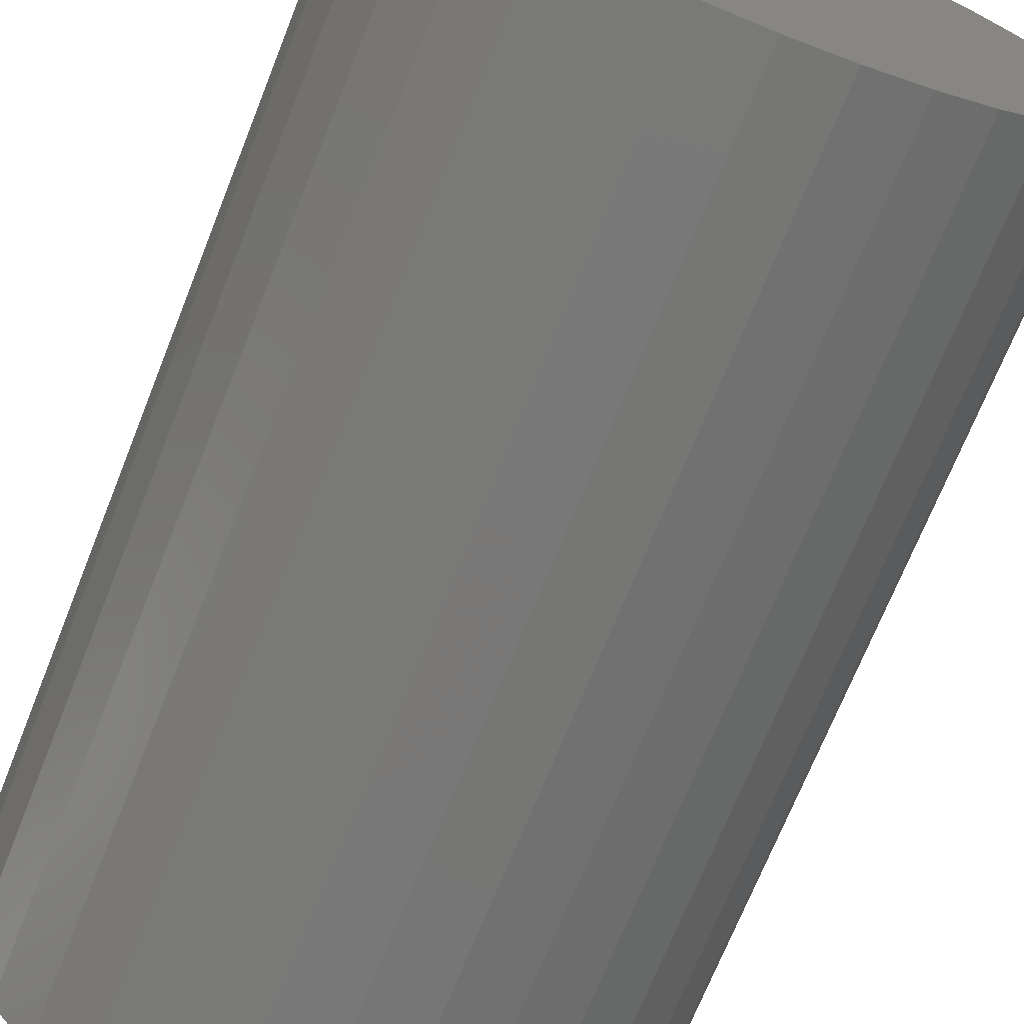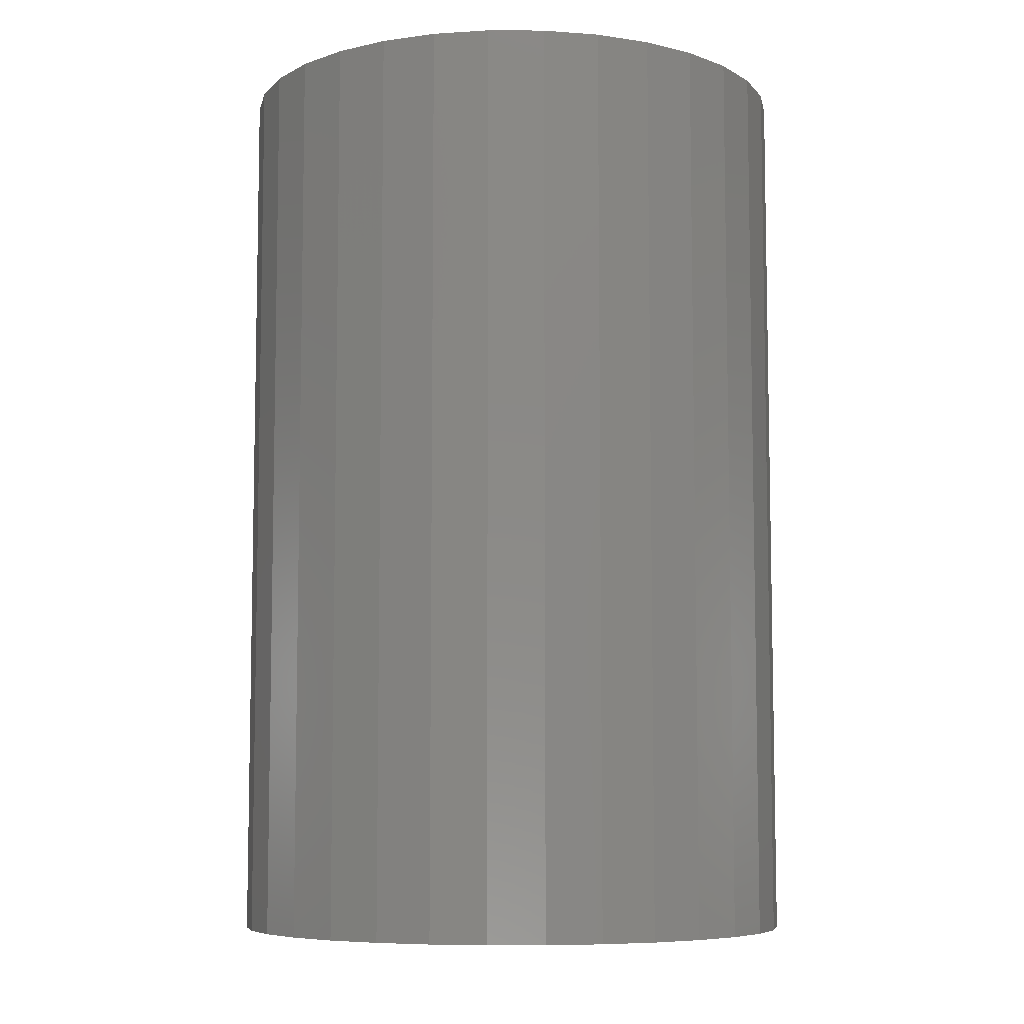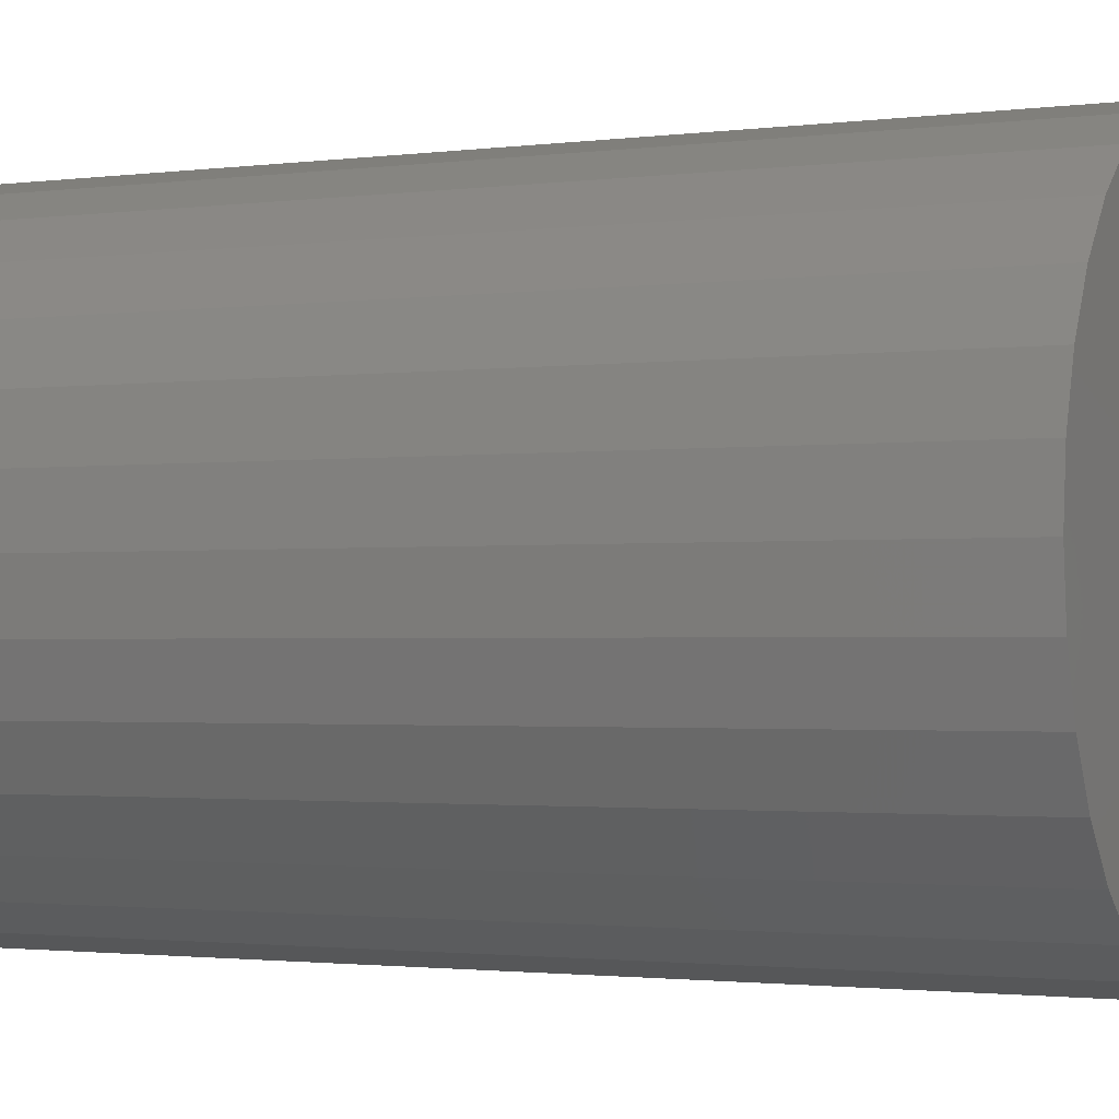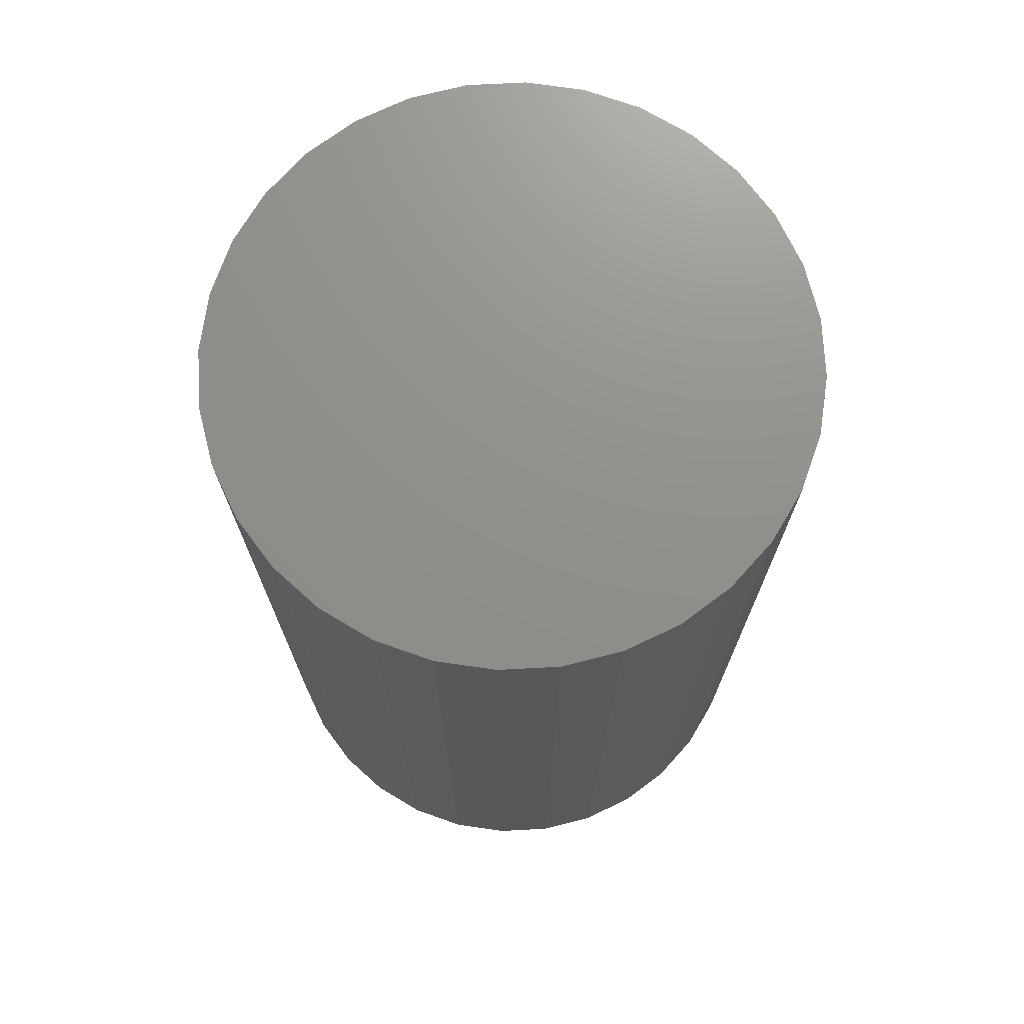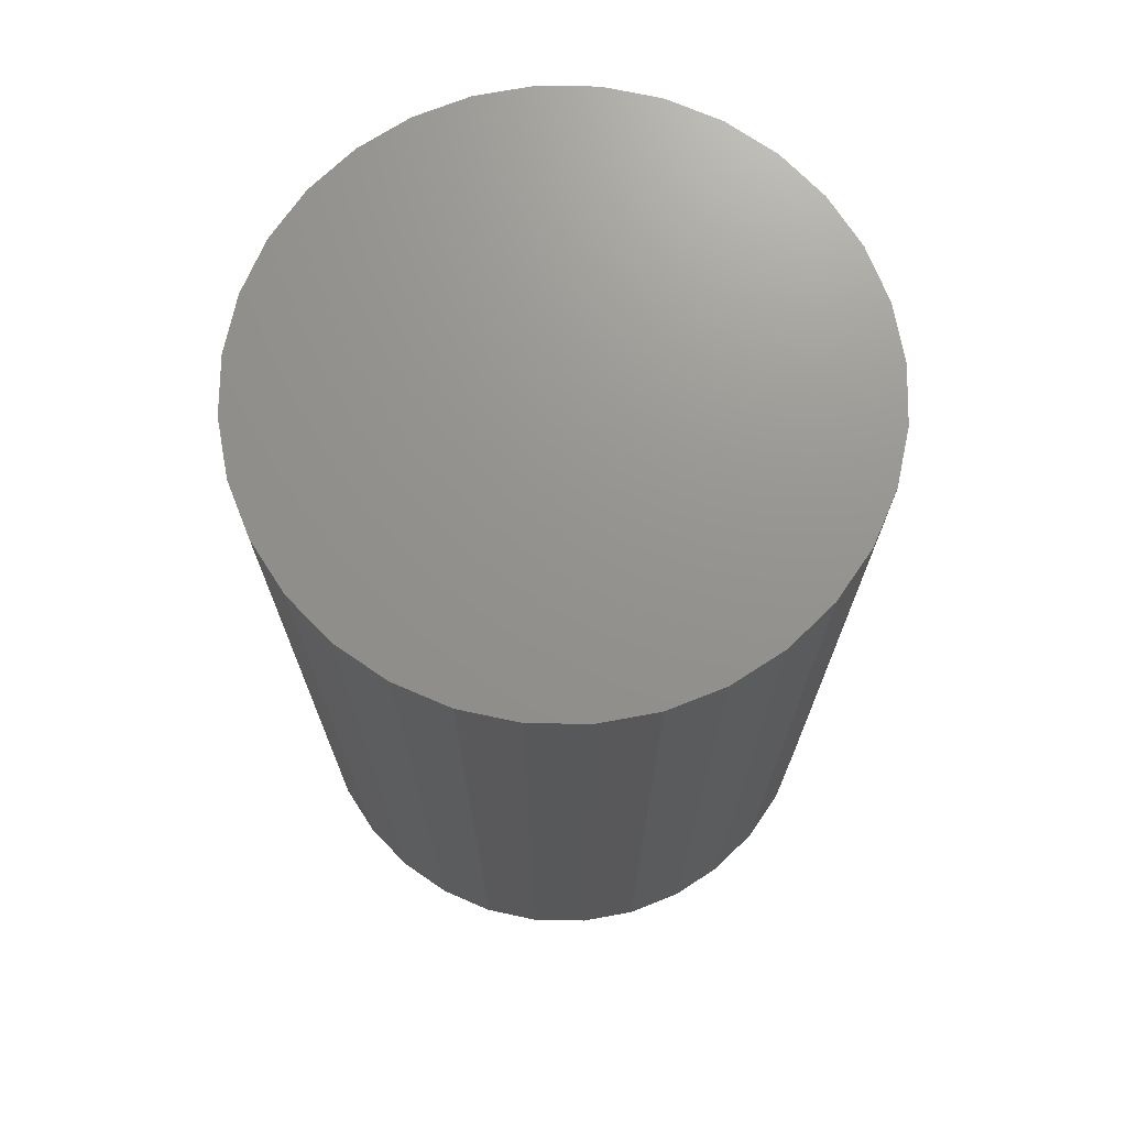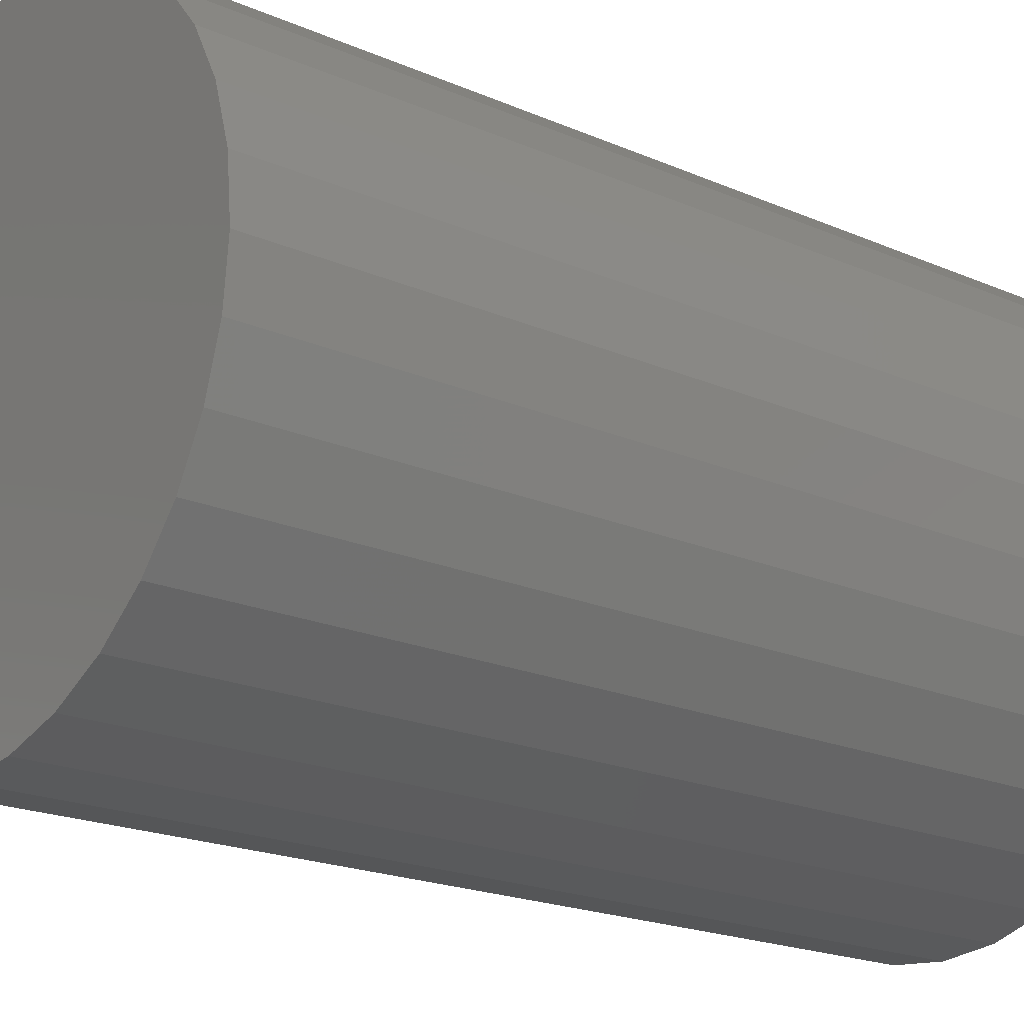
<metadata>
{"format":"stl","ext":"stl","renderer":"f3d","projection":"perspective","resolution":1024,"background":"white","views":[{"elev":-70.2,"azim":158.3,"up":"+Y"},{"elev":-7.3,"azim":-62.7,"up":"+Z"},{"elev":-1.6,"azim":116.0,"up":"+Y"},{"elev":72.6,"azim":-87.4,"up":"+Z"},{"elev":71.5,"azim":175.2,"up":"+Z"},{"elev":-19.7,"azim":-129.2,"up":"+Y"}]}
</metadata>
<code>
# stl→obj: 64 verts, 124 faces
v 0.416 0.4405 0
v 0.416 0.4405 0.2188
v 0.4173 0.454 0
v 0.4173 0.454 0.2188
v 0.4212 0.467 0
v 0.4212 0.467 0.2188
v 0.4276 0.4789 0
v 0.4276 0.4789 0.2188
v 0.4362 0.4894 0
v 0.4362 0.4894 0.2188
v 0.4467 0.498 0
v 0.4467 0.498 0.2188
v 0.4586 0.5044 0
v 0.4586 0.5044 0.2188
v 0.4716 0.5083 0
v 0.4716 0.5083 0.2188
v 0.485 0.5096 0
v 0.485 0.5096 0.2188
v 0.4985 0.5083 0
v 0.4985 0.5083 0.2188
v 0.5115 0.5044 0
v 0.5115 0.5044 0.2188
v 0.5234 0.498 0
v 0.5234 0.498 0.2188
v 0.5339 0.4894 0
v 0.5339 0.4894 0.2188
v 0.5425 0.4789 0
v 0.5425 0.4789 0.2188
v 0.5489 0.467 0
v 0.5489 0.467 0.2188
v 0.5528 0.454 0
v 0.5528 0.454 0.2188
v 0.5541 0.4405 0
v 0.5541 0.4405 0.2188
v 0.5528 0.4271 0
v 0.5528 0.4271 0.2188
v 0.5489 0.4141 0
v 0.5489 0.4141 0.2188
v 0.5425 0.4022 0
v 0.5425 0.4022 0.2188
v 0.5339 0.3917 0
v 0.5339 0.3917 0.2188
v 0.5234 0.3831 0
v 0.5234 0.3831 0.2188
v 0.5115 0.3767 0
v 0.5115 0.3767 0.2188
v 0.4985 0.3728 0
v 0.4985 0.3728 0.2188
v 0.485 0.3715 0
v 0.485 0.3715 0.2188
v 0.4716 0.3728 0
v 0.4716 0.3728 0.2188
v 0.4586 0.3767 0
v 0.4586 0.3767 0.2188
v 0.4467 0.3831 0
v 0.4467 0.3831 0.2188
v 0.4362 0.3917 0
v 0.4362 0.3917 0.2188
v 0.4276 0.4022 0
v 0.4276 0.4022 0.2188
v 0.4212 0.4141 0
v 0.4212 0.4141 0.2188
v 0.4173 0.4271 0
v 0.4173 0.4271 0.2188
f 1 2 3
f 3 2 4
f 3 4 5
f 5 4 6
f 5 6 7
f 7 6 8
f 7 8 9
f 9 8 10
f 9 10 11
f 11 10 12
f 11 12 13
f 13 12 14
f 13 14 15
f 15 14 16
f 15 16 17
f 17 16 18
f 17 18 19
f 19 18 20
f 19 20 21
f 21 20 22
f 21 22 23
f 23 22 24
f 23 24 25
f 25 24 26
f 25 26 27
f 27 26 28
f 27 28 29
f 29 28 30
f 29 30 31
f 31 30 32
f 31 32 33
f 33 32 34
f 33 34 35
f 35 34 36
f 35 36 37
f 37 36 38
f 37 38 39
f 39 38 40
f 39 40 41
f 41 40 42
f 41 42 43
f 43 42 44
f 43 44 45
f 45 44 46
f 45 46 47
f 47 46 48
f 47 48 49
f 49 48 50
f 49 50 51
f 51 50 52
f 51 52 53
f 53 52 54
f 53 54 55
f 55 54 56
f 55 56 57
f 57 56 58
f 57 58 59
f 59 58 60
f 59 60 61
f 61 60 62
f 61 62 63
f 63 62 64
f 63 64 1
f 1 64 2
f 16 20 18
f 20 16 14
f 20 14 22
f 22 14 12
f 22 12 24
f 24 12 10
f 24 10 26
f 26 10 8
f 26 8 28
f 40 58 42
f 42 58 56
f 42 56 44
f 44 56 54
f 44 54 46
f 46 54 52
f 46 52 48
f 48 52 50
f 28 8 30
f 30 8 6
f 30 6 32
f 32 6 4
f 32 4 34
f 34 4 2
f 34 2 36
f 36 2 64
f 36 64 38
f 38 64 62
f 38 62 40
f 40 62 60
f 40 60 58
f 17 19 15
f 13 15 19
f 21 13 19
f 11 13 21
f 23 11 21
f 9 11 23
f 25 9 23
f 7 9 25
f 27 7 25
f 41 57 39
f 55 57 41
f 43 55 41
f 53 55 43
f 45 53 43
f 51 53 45
f 47 51 45
f 49 51 47
f 57 59 39
f 39 59 61
f 39 61 37
f 37 61 63
f 37 63 35
f 35 63 1
f 35 1 33
f 33 1 3
f 33 3 31
f 31 3 5
f 31 5 29
f 29 5 7
f 29 7 27

</code>
